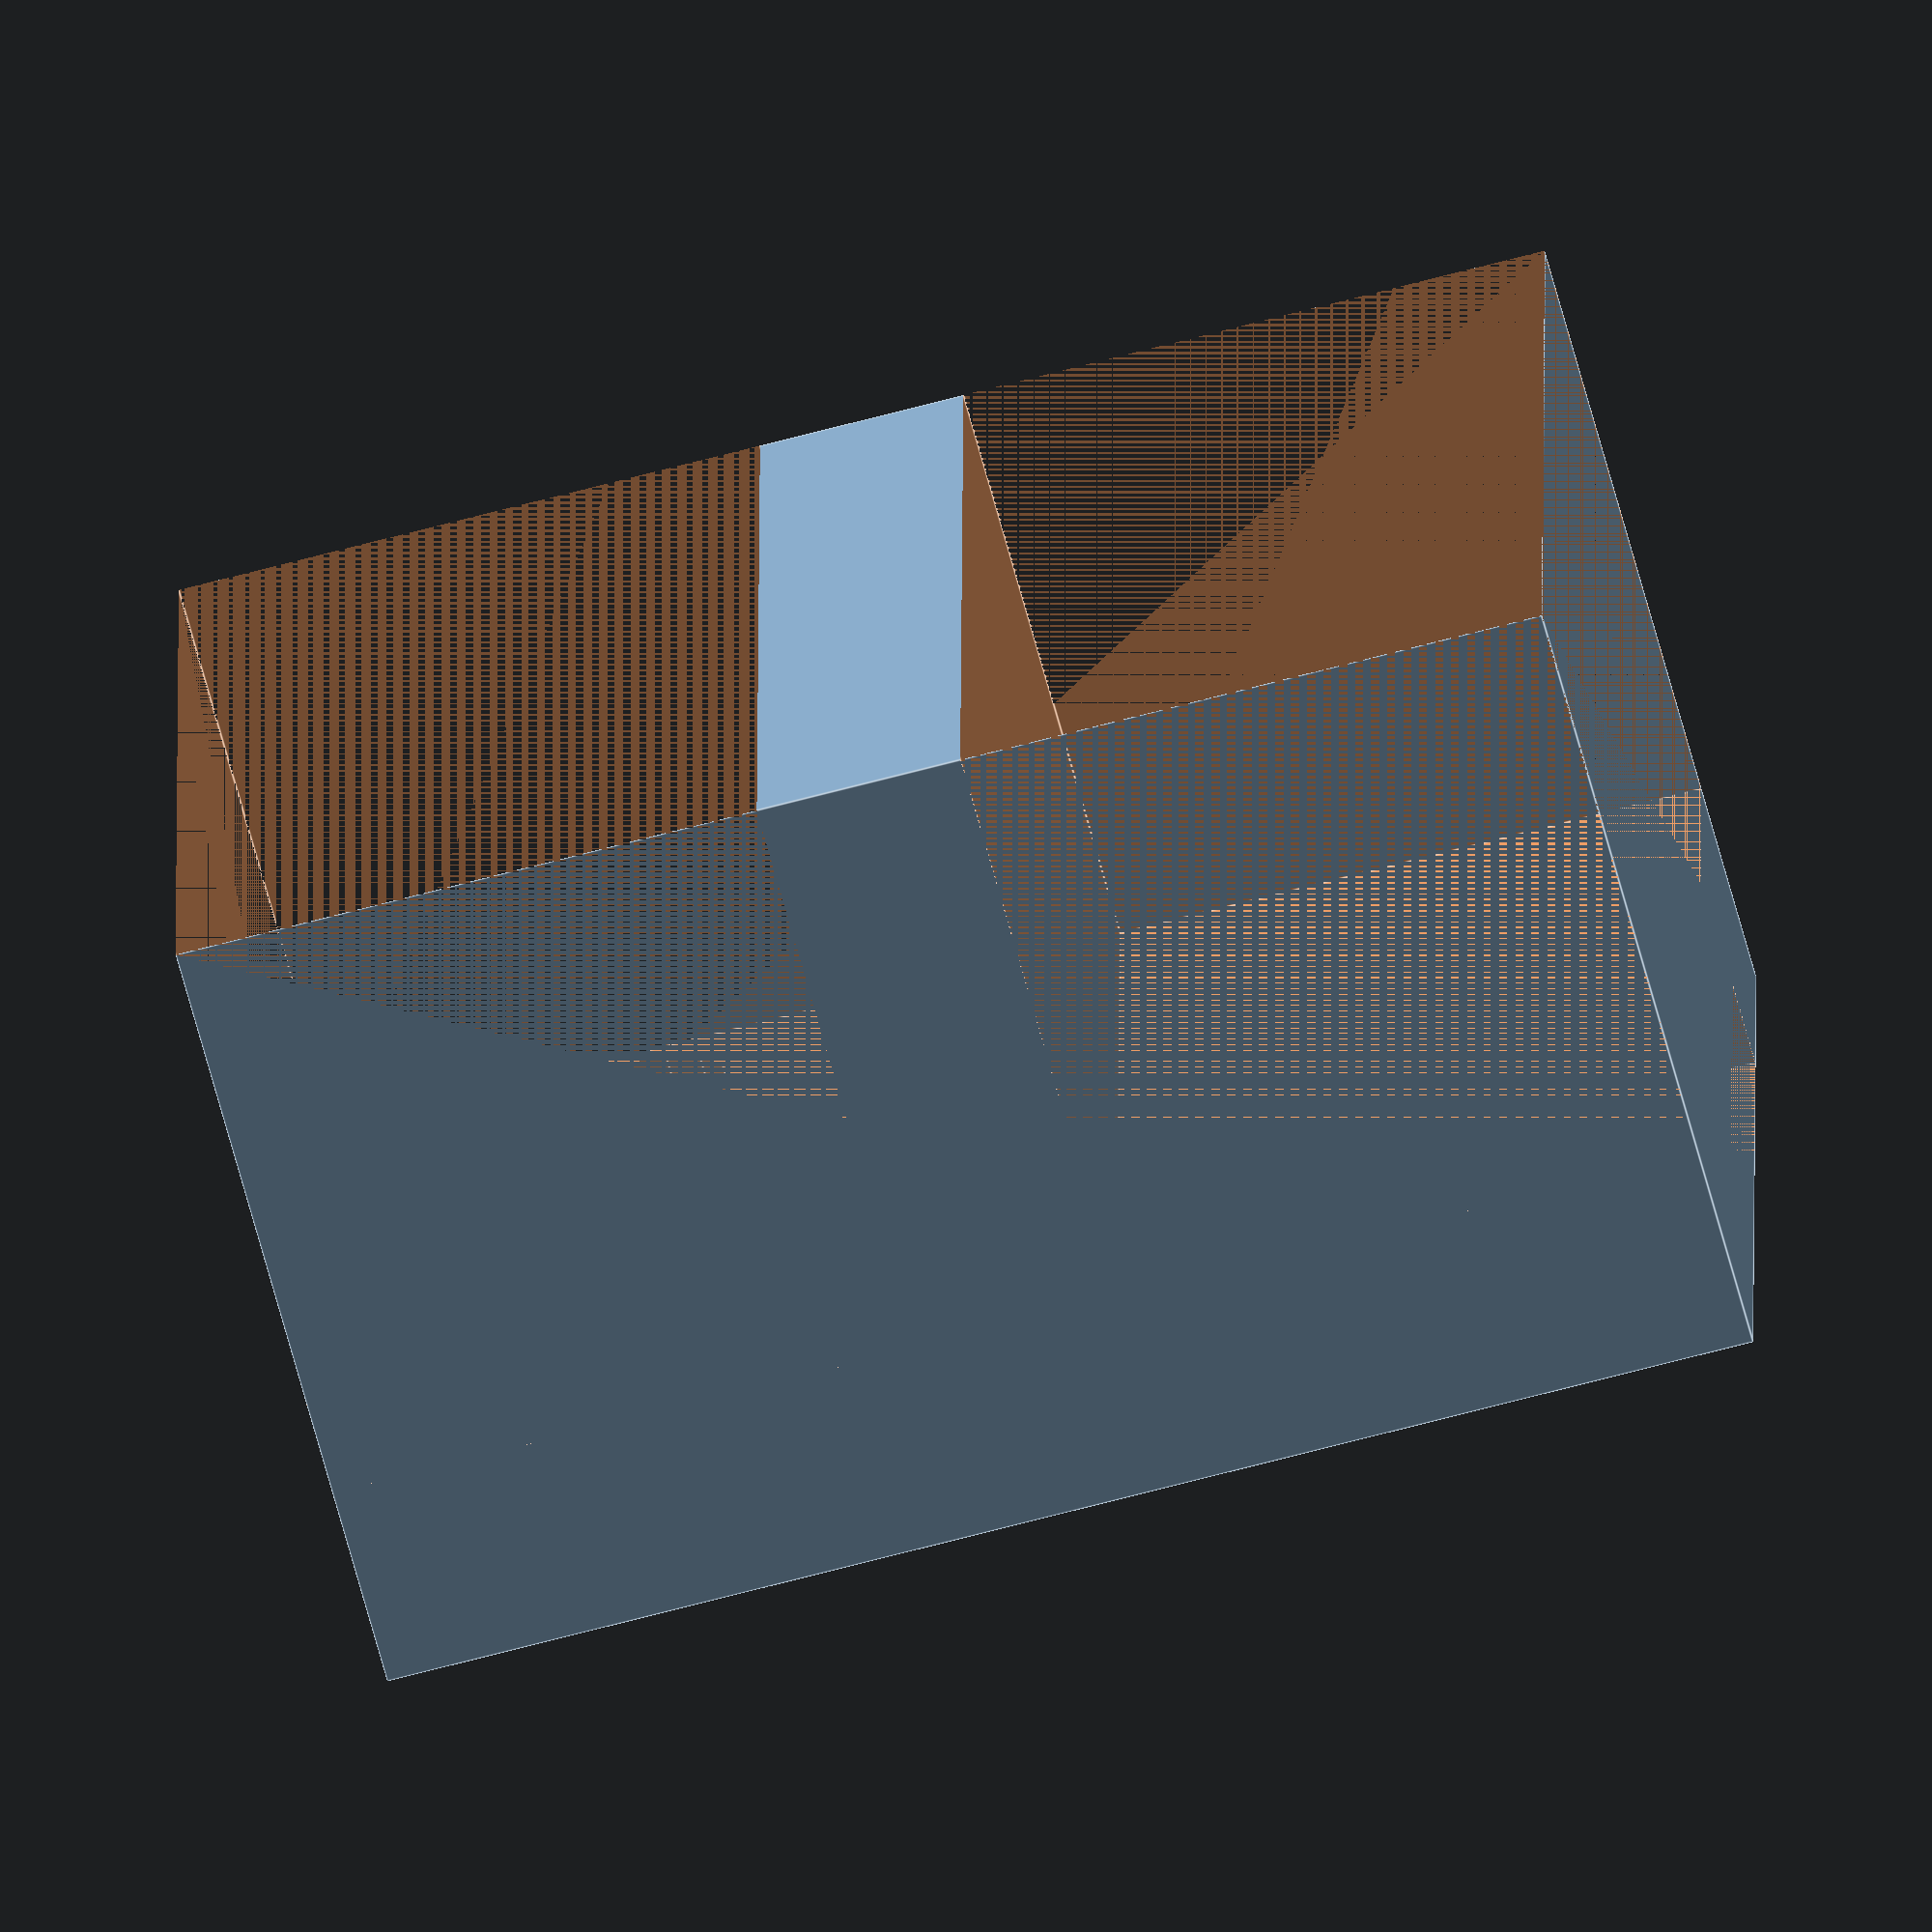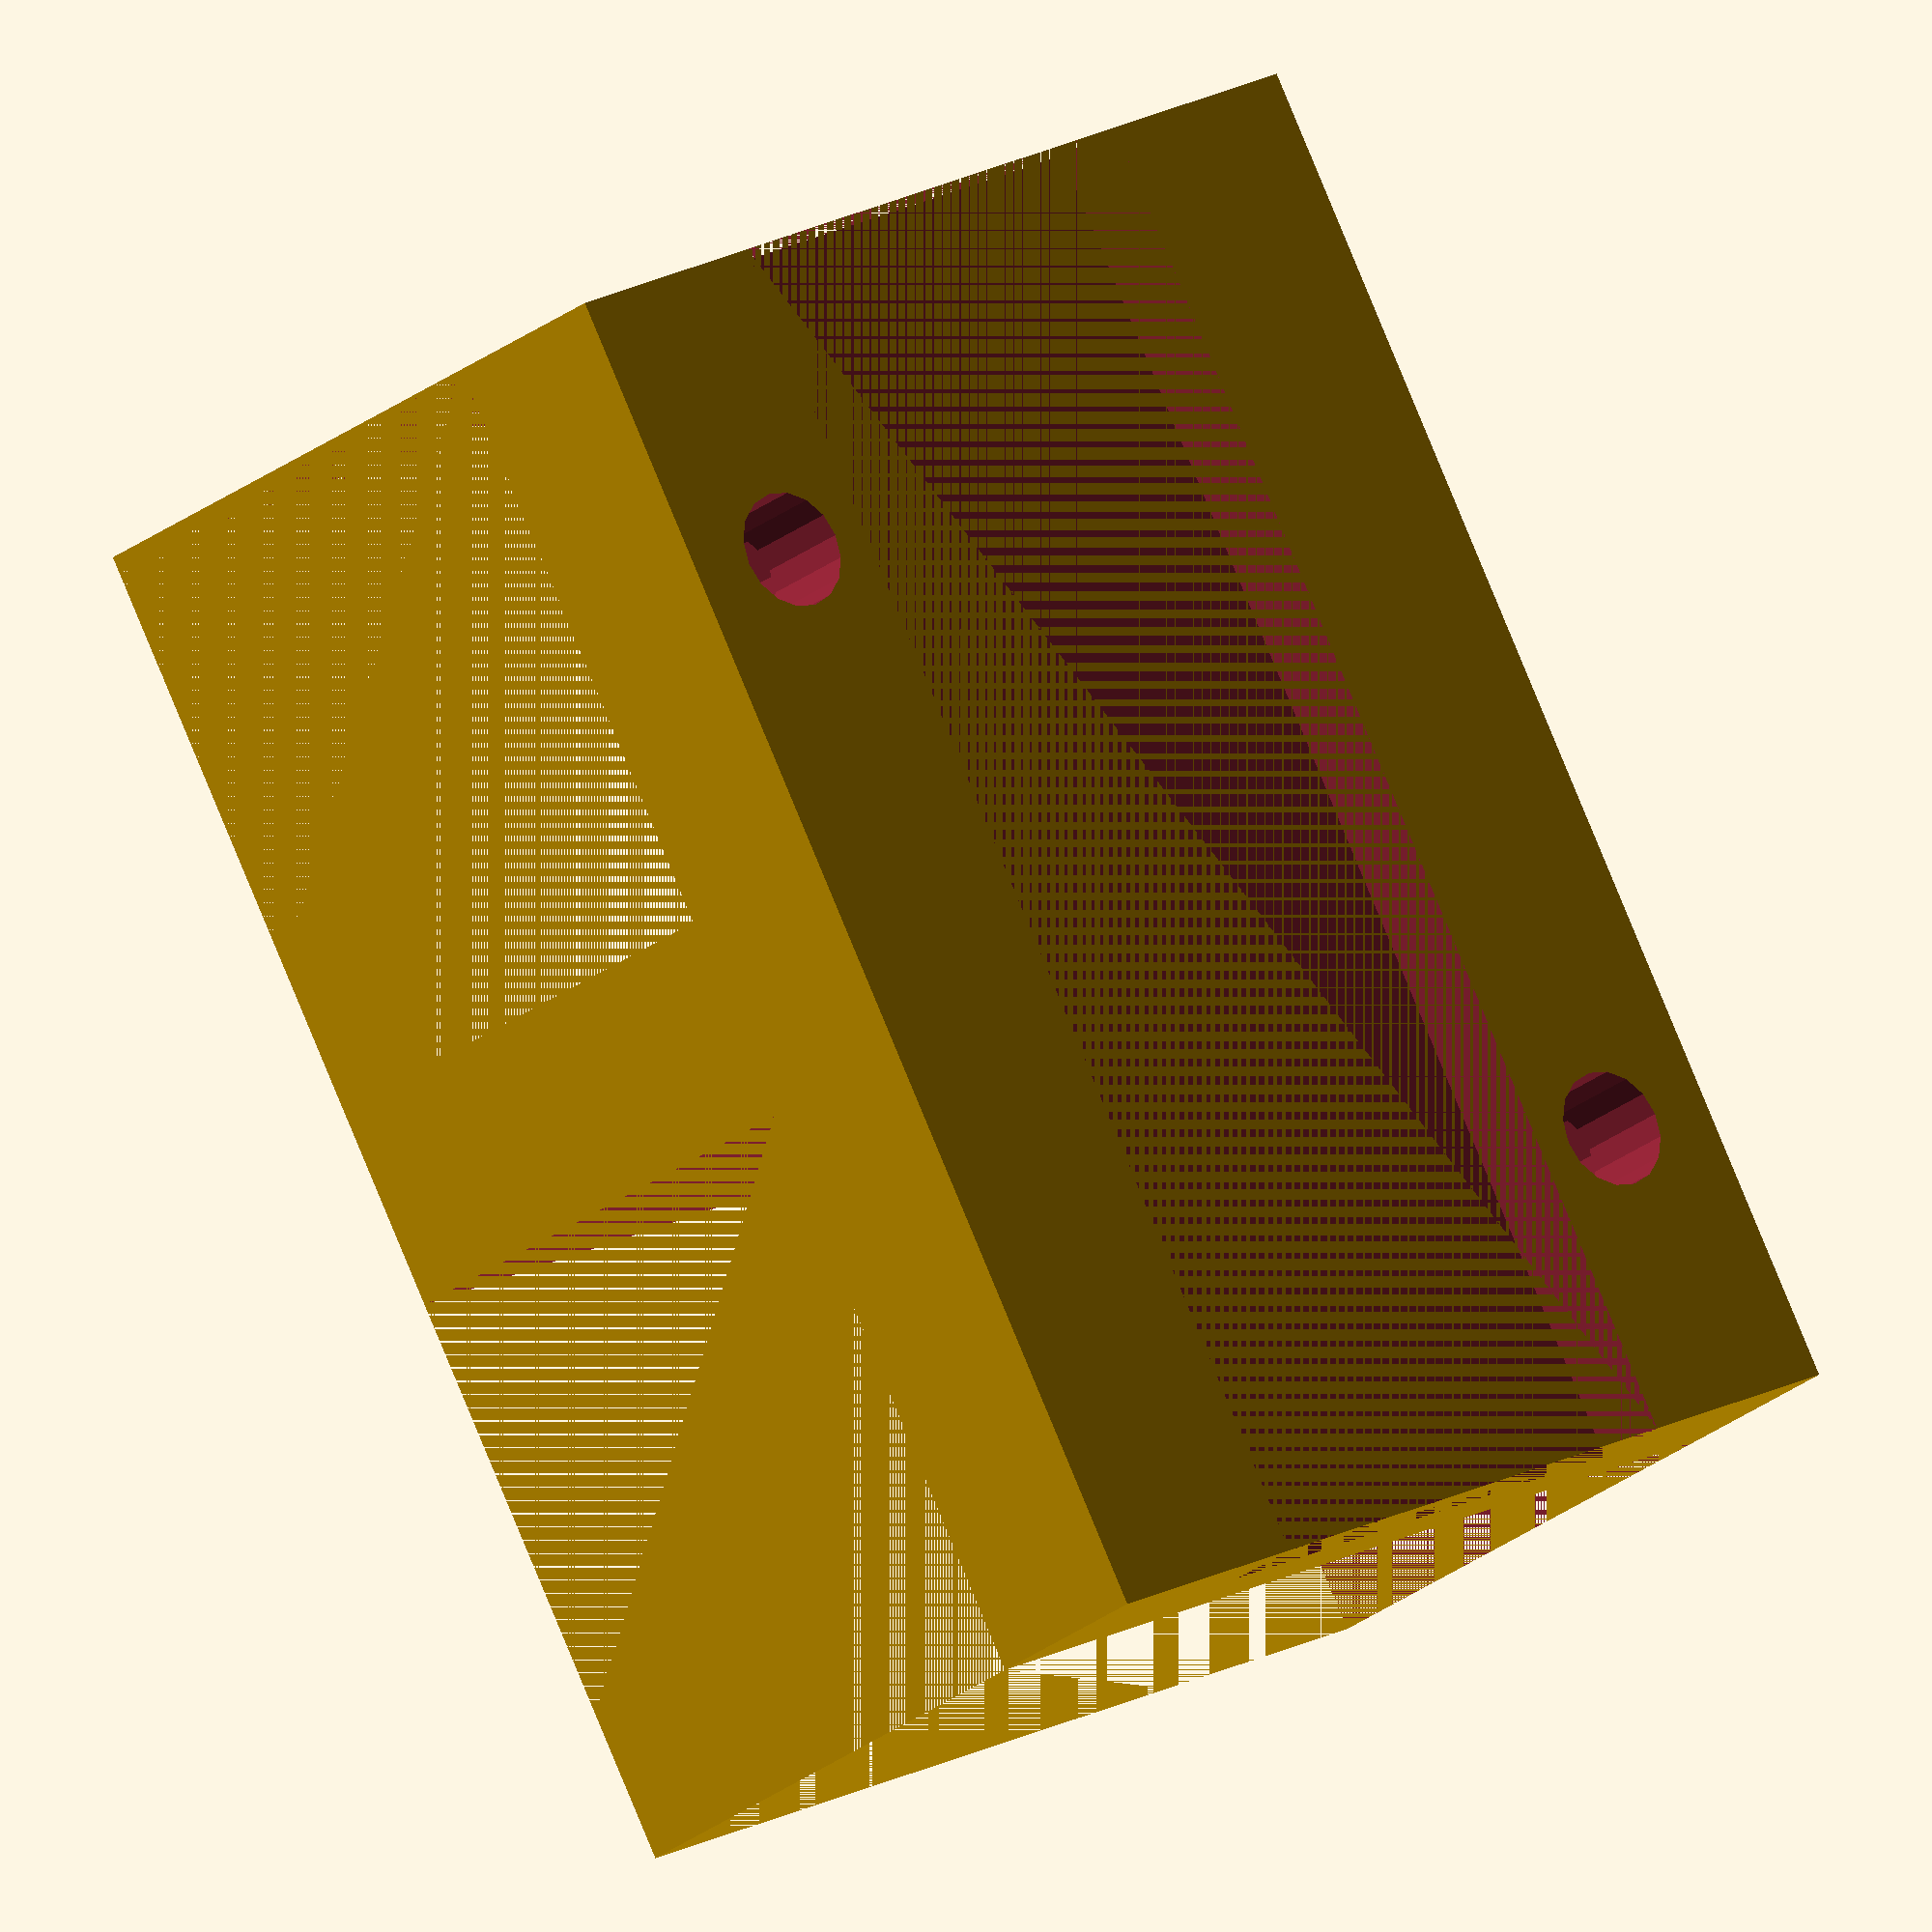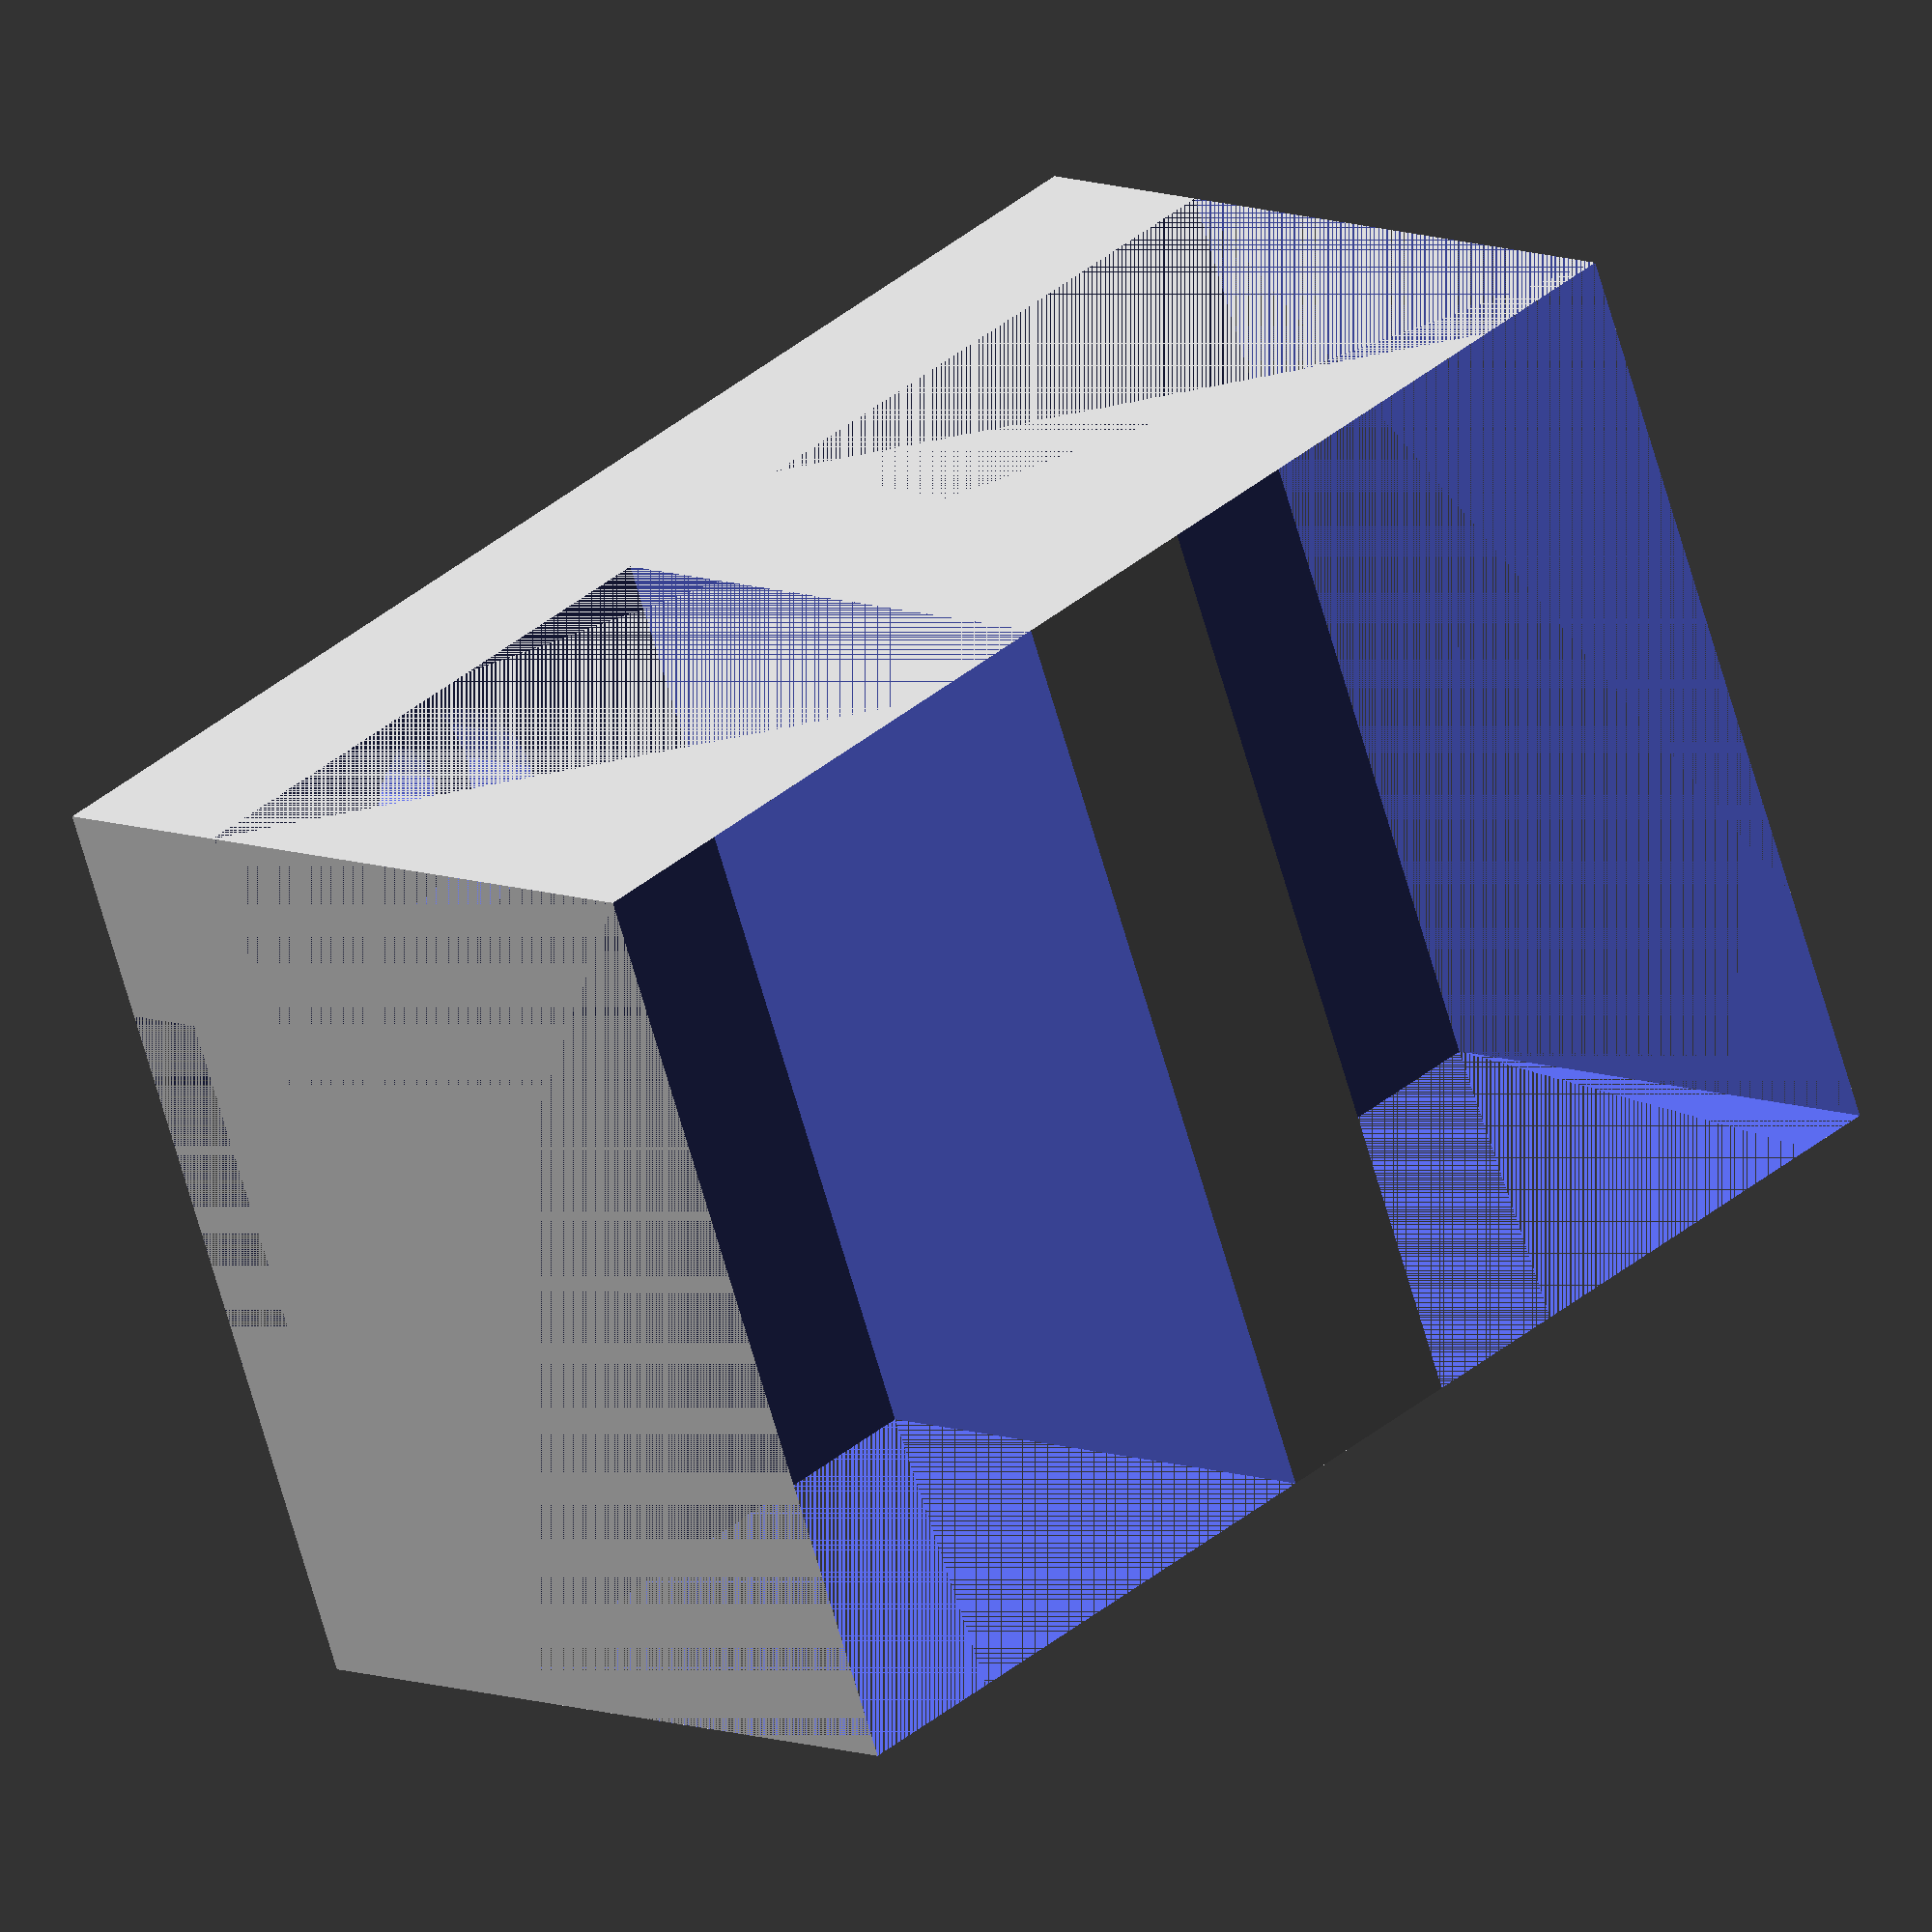
<openscad>
module screw (x, y)
{
  translate ([x, y, 0]) {
    cylinder (h=10, d=4.0, $fn=16, center=true);
  }
  translate ([x, y, 6]) {
    cylinder (h=4.5, d=7.2, $fn=16, center=true);
  }
}

translate ([-16, 0, 0]) {
  difference () {
     // Floor
    cube ([32, 47, 27]);

    // Remove cubes to create vertical
    translate ([0, 0, 7]) {
      cube ([32, 20, 27]);
    }
    translate ([0, 27, 7]) {
      cube ([32, 20, 27]);
    }
    
    // Tie-wrap
    translate ([7.5, 0, 0]) {
      cube ([17, 47, 3]);
    }
    
    //  Screw holes & head recesses
    screw (4.25, 10);
    screw (27.75, 37);
  } 
}

</openscad>
<views>
elev=247.8 azim=270.2 roll=164.9 proj=o view=edges
elev=22.6 azim=28.1 roll=144.5 proj=o view=wireframe
elev=351.8 azim=248.4 roll=318.3 proj=o view=wireframe
</views>
